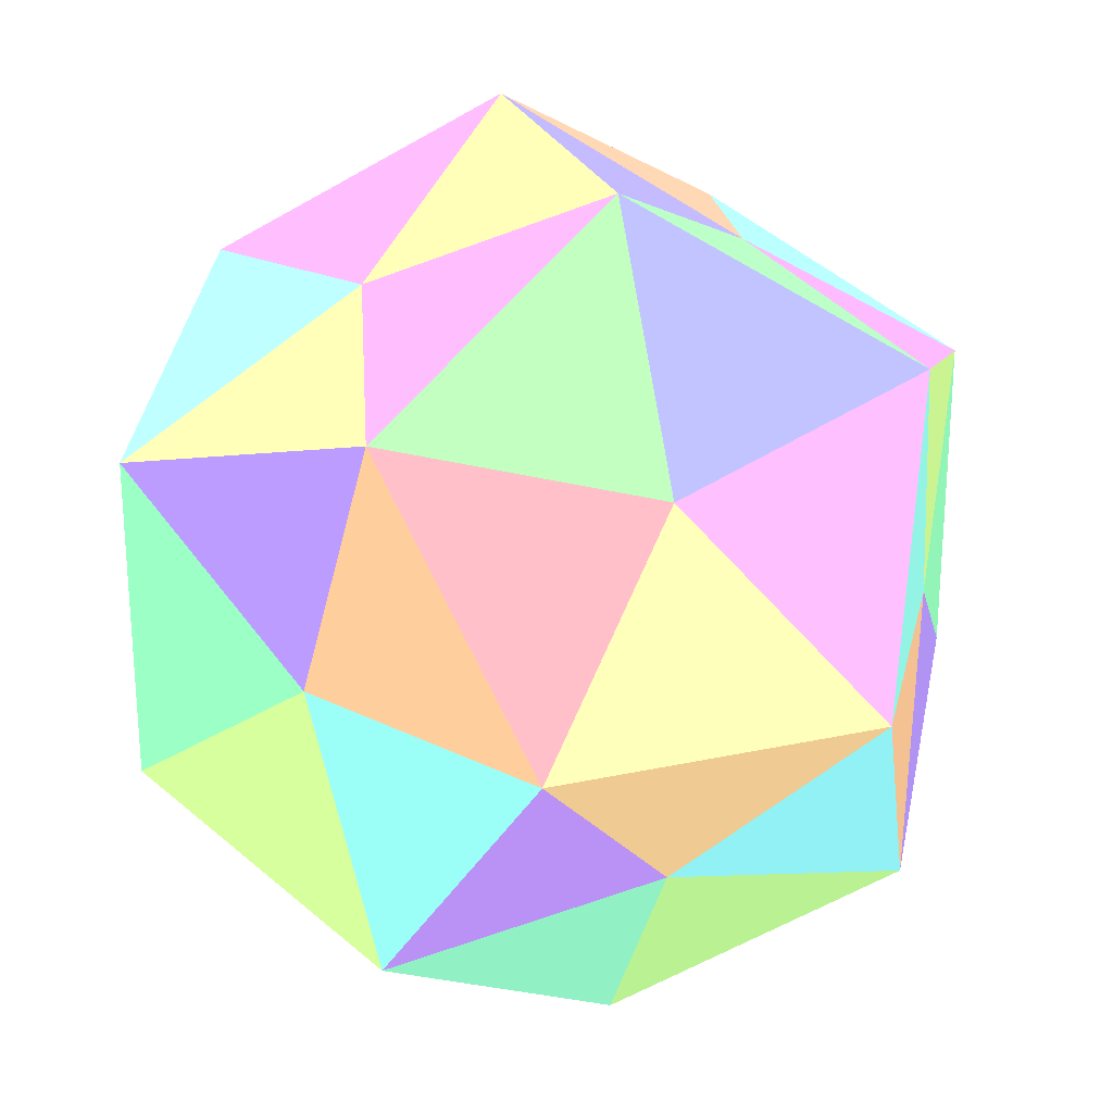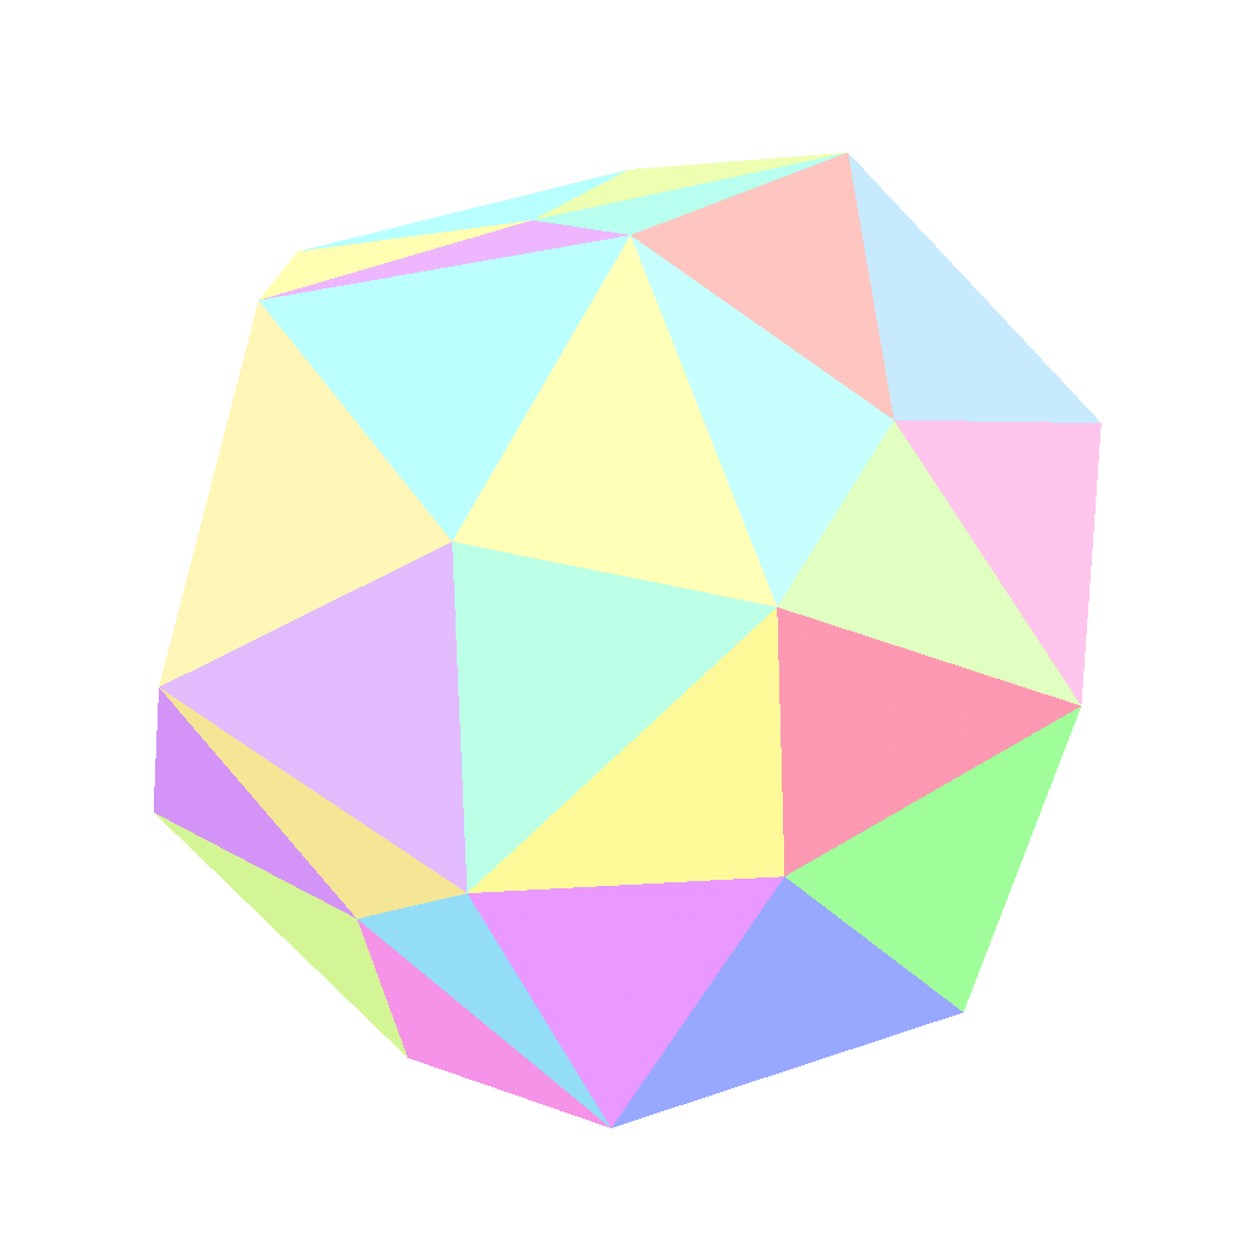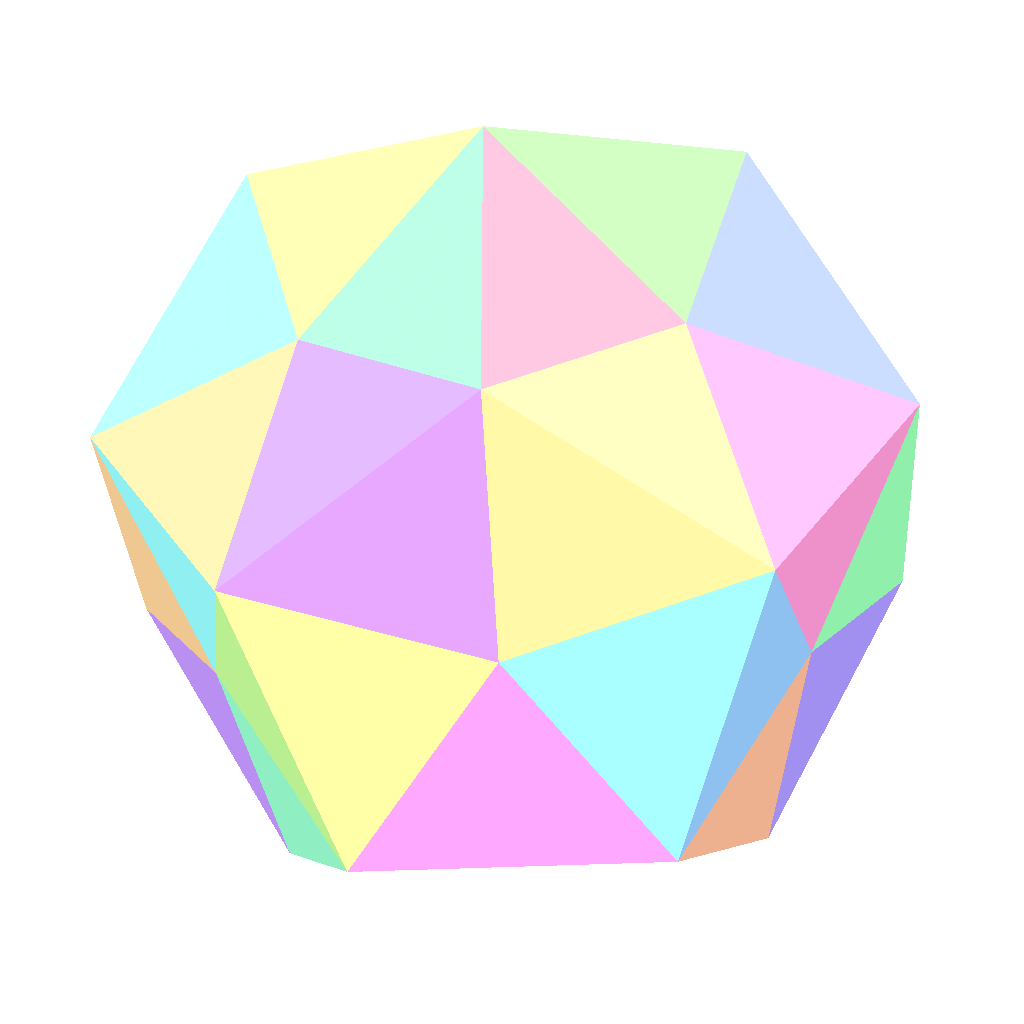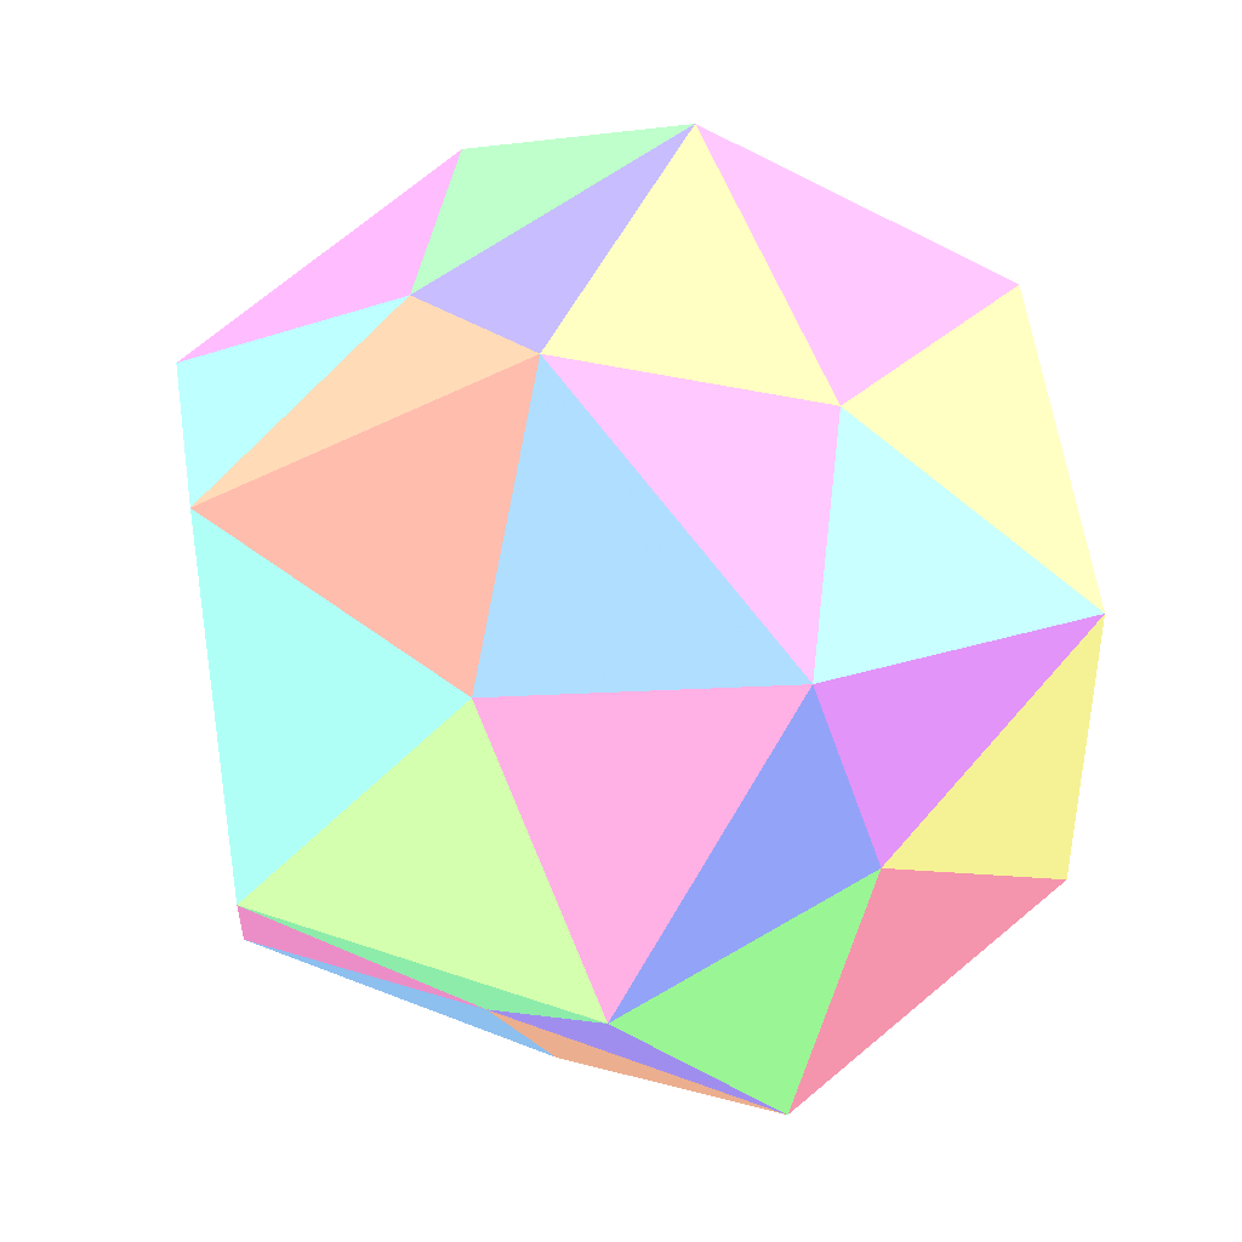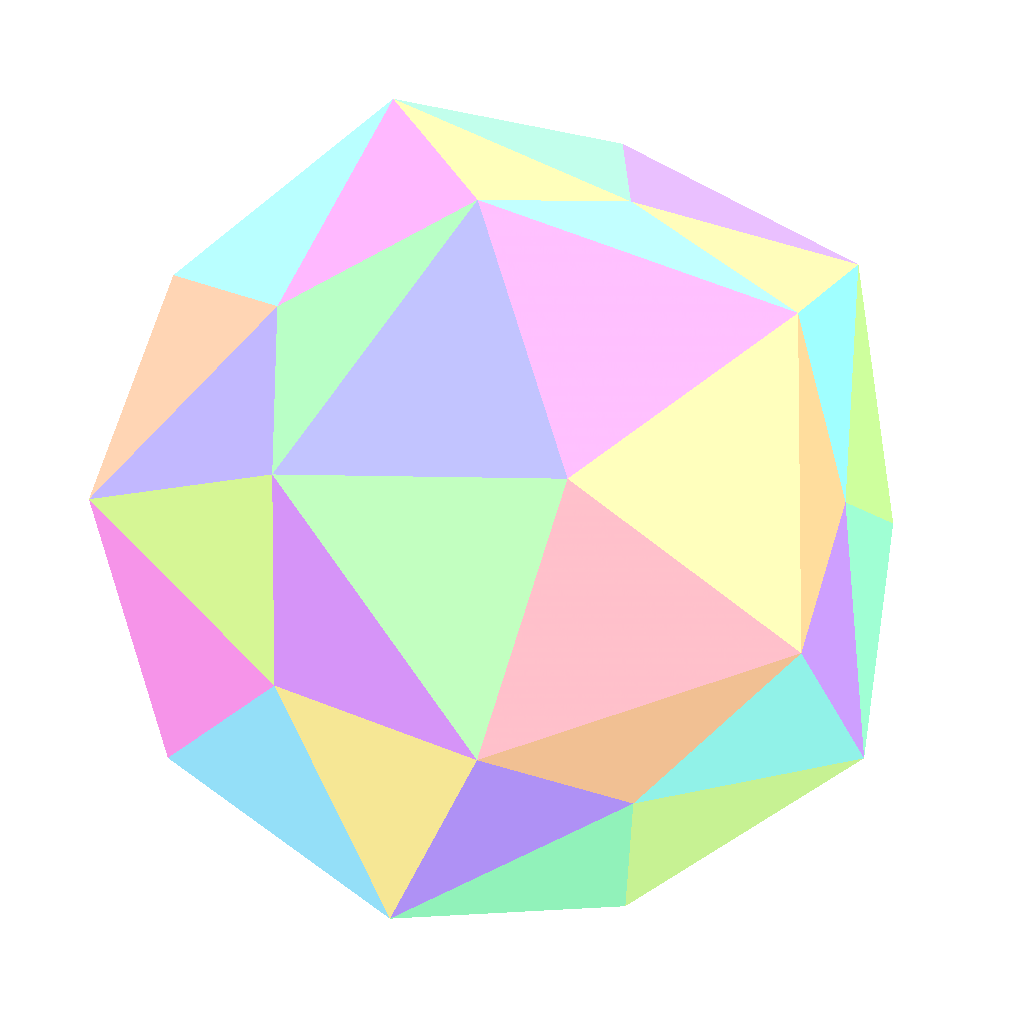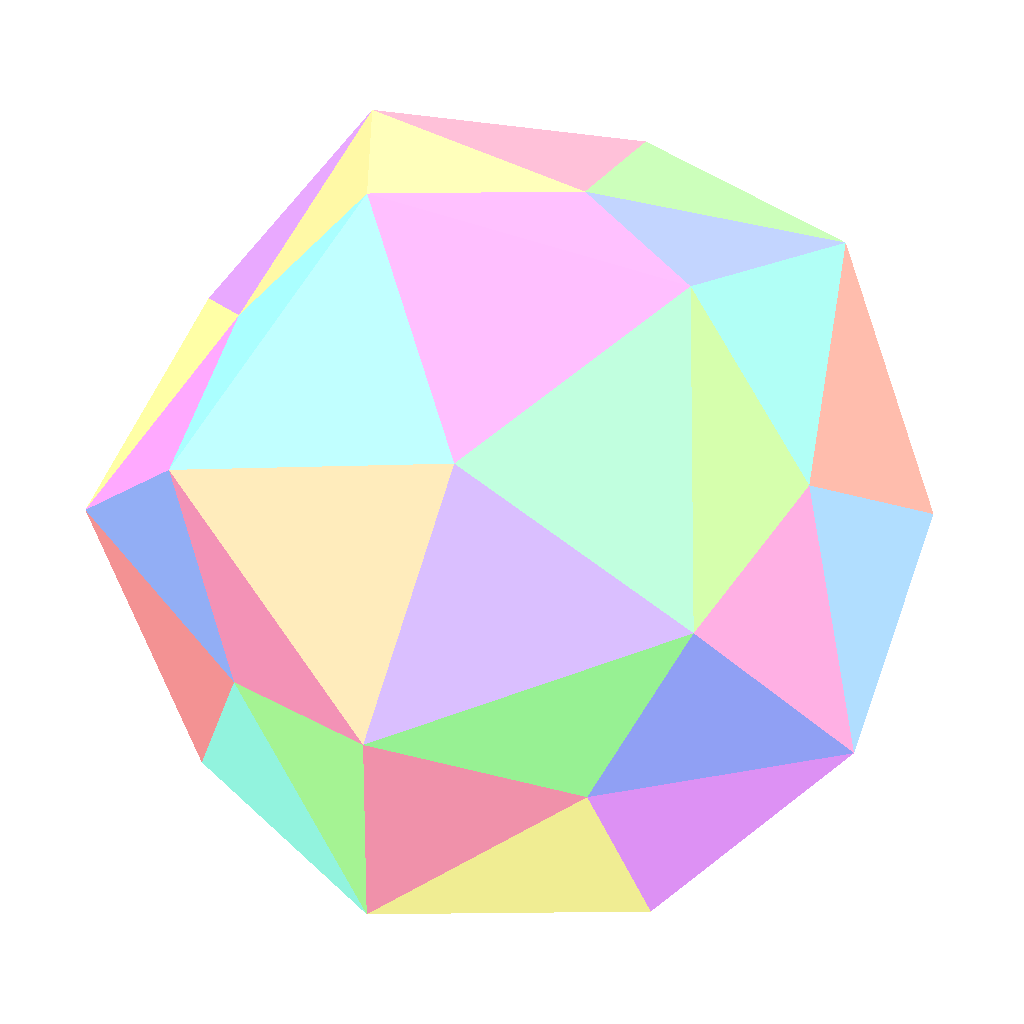
<metadata>
{"format":"obj","ext":"obj","renderer":"f3d","projection":"perspective","resolution":1024,"background":"white","views":[{"elev":25.5,"azim":-109.4,"up":"+Y"},{"elev":-76.5,"azim":-46.2,"up":"+Z"},{"elev":-35.1,"azim":3.8,"up":"+Y"},{"elev":43.8,"azim":112.2,"up":"+Y"},{"elev":-5.0,"azim":-130.0,"up":"+Z"},{"elev":-7.3,"azim":66.9,"up":"+Z"}]}
</metadata>
<code>
v 4.236 0 1.618 0.4196 0.698 0.5961
v 2.618 2.618 2.618 0.4392 0.698 0.4196
v 0 1.618 4.236 0.698 0.4196 0.4863
v 0 -1.618 4.236 0.698 0.6863 0.4196
v 2.618 -2.618 2.618 0.6431 0.4196 0.698
v 1.894 0 3.065 0.6431 0.4196 0.698
v -2.618 2.618 2.618 0.6745 0.4196 0.698
v -4.236 0 1.618 0.698 0.5529 0.4196
v -2.618 -2.618 2.618 0.5059 0.4196 0.698
v -1.894 0 3.065 0.5765 0.698 0.4196
v 1.618 4.236 0 0.4392 0.4196 0.698
v -1.618 4.236 0 0.4196 0.698 0.4627
v 0 3.065 1.894 0.4196 0.698 0.4627
v -1.618 -4.236 0 0.698 0.4196 0.6863
v 1.618 -4.236 0 0.4196 0.6627 0.698
v 0 -3.065 1.894 0.5765 0.4196 0.698
v 4.236 0 -1.618 0.698 0.4196 0.5529
v 2.618 2.618 -2.618 0.4196 0.5294 0.698
v 3.065 1.894 0 0.698 0.451 0.4196
v -2.618 2.618 -2.618 0.698 0.4196 0.451
v -4.236 0 -1.618 0.6745 0.698 0.4196
v -3.065 1.894 0 0.6745 0.4196 0.698
v -2.618 -2.618 -2.618 0.4196 0.698 0.5647
v -3.065 -1.894 0 0.5412 0.698 0.4196
v 2.618 -2.618 -2.618 0.4745 0.4196 0.698
v 3.065 -1.894 0 0.4196 0.698 0.498
v 0 1.618 -4.236 0.698 0.6549 0.4196
v 0 3.065 -1.894 0.6078 0.4196 0.698
v 0 -1.618 -4.236 0.4745 0.698 0.4196
v 0 -3.065 -1.894 0.698 0.4196 0.4196
v 1.894 0 -3.065 0.6431 0.4196 0.698
v -1.894 0 -3.065 0.5765 0.698 0.4196
v 1.894 0 3.065 0.698 0.6863 0.4196
v 1.894 0 3.065 0.698 0.4196 0.4863
v 1.894 0 3.065 0.4392 0.698 0.4196
v 1.894 0 3.065 0.4196 0.4627 0.698
v 4.236 0 1.618 0.5059 0.698 0.4196
v 4.236 0 1.618 0.4196 0.698 0.498
v 4.236 0 1.618 0.698 0.4196 0.5843
v 4.236 0 1.618 0.6431 0.4196 0.698
v 4.236 0 1.618 0.4196 0.4627 0.698
v 2.618 2.618 2.618 0.4196 0.5961 0.698
v 2.618 2.618 2.618 0.698 0.4863 0.4196
v 2.618 2.618 2.618 0.698 0.451 0.4196
v 2.618 2.618 2.618 0.4196 0.698 0.5961
v 2.618 2.618 2.618 0.4196 0.4627 0.698
v 0 1.618 4.236 0.4196 0.698 0.5294
v 0 1.618 4.236 0.5765 0.698 0.4196
v 0 1.618 4.236 0.698 0.4196 0.6196
v 0 1.618 4.236 0.4196 0.5961 0.698
v 0 1.618 4.236 0.4392 0.698 0.4196
v 0 -1.618 4.236 0.698 0.6196 0.4196
v 0 -1.618 4.236 0.5765 0.4196 0.698
v 0 -1.618 4.236 0.5059 0.4196 0.698
v 0 -1.618 4.236 0.4196 0.698 0.5294
v 0 -1.618 4.236 0.698 0.4196 0.4863
v 2.618 -2.618 2.618 0.698 0.4196 0.5843
v 2.618 -2.618 2.618 0.4196 0.5647 0.698
v 2.618 -2.618 2.618 0.4196 0.6627 0.698
v 2.618 -2.618 2.618 0.698 0.6196 0.4196
v 2.618 -2.618 2.618 0.698 0.6863 0.4196
v -1.894 0 3.065 0.4196 0.698 0.5294
v -1.894 0 3.065 0.5059 0.4196 0.698
v -1.894 0 3.065 0.698 0.5529 0.4196
v -1.894 0 3.065 0.4196 0.698 0.6627
v -2.618 2.618 2.618 0.4196 0.4275 0.698
v -2.618 2.618 2.618 0.4196 0.698 0.4627
v -2.618 2.618 2.618 0.698 0.4196 0.6196
v -2.618 2.618 2.618 0.5765 0.698 0.4196
v -2.618 2.618 2.618 0.4196 0.698 0.6627
v -4.236 0 1.618 0.4196 0.698 0.698
v -4.236 0 1.618 0.698 0.5843 0.4196
v -4.236 0 1.618 0.6745 0.698 0.4196
v -4.236 0 1.618 0.6745 0.4196 0.698
v -4.236 0 1.618 0.4196 0.698 0.6627
v -2.618 -2.618 2.618 0.5765 0.4196 0.698
v -2.618 -2.618 2.618 0.6431 0.698 0.4196
v -2.618 -2.618 2.618 0.5412 0.698 0.4196
v -2.618 -2.618 2.618 0.4196 0.698 0.698
v -2.618 -2.618 2.618 0.698 0.5529 0.4196
v 0 3.065 1.894 0.4392 0.4196 0.698
v 0 3.065 1.894 0.698 0.4863 0.4196
v 0 3.065 1.894 0.4196 0.5961 0.698
v 0 3.065 1.894 0.698 0.4196 0.6196
v 1.618 4.236 0 0.6078 0.698 0.4196
v 1.618 4.236 0 0.698 0.4196 0.6549
v 1.618 4.236 0 0.4196 0.5294 0.698
v 1.618 4.236 0 0.698 0.451 0.4196
v 1.618 4.236 0 0.698 0.4863 0.4196
v -1.618 4.236 0 0.4196 0.4275 0.698
v -1.618 4.236 0 0.4196 0.698 0.4275
v -1.618 4.236 0 0.6078 0.4196 0.698
v -1.618 4.236 0 0.6078 0.698 0.4196
v -1.618 4.236 0 0.4392 0.4196 0.698
v 0 -3.065 1.894 0.698 0.6196 0.4196
v 0 -3.065 1.894 0.4196 0.6627 0.698
v 0 -3.065 1.894 0.698 0.4196 0.6863
v 0 -3.065 1.894 0.6431 0.698 0.4196
v -1.618 -4.236 0 0.4196 0.498 0.698
v -1.618 -4.236 0 0.698 0.4196 0.4196
v -1.618 -4.236 0 0.4196 0.698 0.5647
v -1.618 -4.236 0 0.5412 0.698 0.4196
v -1.618 -4.236 0 0.6431 0.698 0.4196
v 1.618 -4.236 0 0.4196 0.5647 0.698
v 1.618 -4.236 0 0.698 0.5176 0.4196
v 1.618 -4.236 0 0.698 0.4196 0.5176
v 1.618 -4.236 0 0.4196 0.498 0.698
v 1.618 -4.236 0 0.698 0.4196 0.6863
v 3.065 1.894 0 0.4196 0.5294 0.698
v 3.065 1.894 0 0.698 0.4196 0.5529
v 3.065 1.894 0 0.5059 0.698 0.4196
v 3.065 1.894 0 0.4196 0.698 0.5961
v 4.236 0 -1.618 0.4196 0.4627 0.698
v 4.236 0 -1.618 0.4392 0.698 0.4196
v 4.236 0 -1.618 0.4745 0.4196 0.698
v 4.236 0 -1.618 0.4196 0.698 0.498
v 4.236 0 -1.618 0.5059 0.698 0.4196
v 2.618 2.618 -2.618 0.698 0.4196 0.6549
v 2.618 2.618 -2.618 0.4196 0.6314 0.698
v 2.618 2.618 -2.618 0.6431 0.4196 0.698
v 2.618 2.618 -2.618 0.4196 0.4627 0.698
v 2.618 2.618 -2.618 0.698 0.4196 0.5529
v -3.065 1.894 0 0.6745 0.698 0.4196
v -3.065 1.894 0 0.698 0.4196 0.451
v -3.065 1.894 0 0.4196 0.698 0.4275
v -3.065 1.894 0 0.4196 0.4275 0.698
v -2.618 2.618 -2.618 0.698 0.5529 0.4196
v -2.618 2.618 -2.618 0.5059 0.4196 0.698
v -2.618 2.618 -2.618 0.698 0.6549 0.4196
v -2.618 2.618 -2.618 0.6078 0.4196 0.698
v -2.618 2.618 -2.618 0.4196 0.698 0.4275
v -4.236 0 -1.618 0.698 0.5843 0.4196
v -4.236 0 -1.618 0.5412 0.4196 0.698
v -4.236 0 -1.618 0.4196 0.698 0.6627
v -4.236 0 -1.618 0.698 0.5529 0.4196
v -4.236 0 -1.618 0.698 0.4196 0.451
v -3.065 -1.894 0 0.4196 0.698 0.5647
v -3.065 -1.894 0 0.5412 0.4196 0.698
v -3.065 -1.894 0 0.698 0.5843 0.4196
v -3.065 -1.894 0 0.4196 0.698 0.698
v -2.618 -2.618 -2.618 0.698 0.4196 0.4196
v -2.618 -2.618 -2.618 0.4196 0.698 0.6314
v -2.618 -2.618 -2.618 0.5765 0.698 0.4196
v -2.618 -2.618 -2.618 0.4196 0.698 0.6627
v -2.618 -2.618 -2.618 0.5412 0.4196 0.698
v 3.065 -1.894 0 0.4745 0.4196 0.698
v 3.065 -1.894 0 0.698 0.5176 0.4196
v 3.065 -1.894 0 0.4196 0.5647 0.698
v 3.065 -1.894 0 0.698 0.4196 0.5843
v 2.618 -2.618 -2.618 0.4392 0.698 0.4196
v 2.618 -2.618 -2.618 0.698 0.4196 0.4863
v 2.618 -2.618 -2.618 0.4745 0.698 0.4196
v 2.618 -2.618 -2.618 0.698 0.4196 0.5176
v 2.618 -2.618 -2.618 0.698 0.5176 0.4196
v 0 3.065 -1.894 0.698 0.6549 0.4196
v 0 3.065 -1.894 0.4196 0.6314 0.698
v 0 3.065 -1.894 0.698 0.4196 0.6549
v 0 3.065 -1.894 0.6078 0.698 0.4196
v 0 1.618 -4.236 0.5059 0.4196 0.698
v 0 1.618 -4.236 0.4196 0.698 0.5294
v 0 1.618 -4.236 0.698 0.6863 0.4196
v 0 1.618 -4.236 0.6431 0.4196 0.698
v 0 1.618 -4.236 0.4196 0.6314 0.698
v 0 -3.065 -1.894 0.4196 0.498 0.698
v 0 -3.065 -1.894 0.698 0.4196 0.5176
v 0 -3.065 -1.894 0.4745 0.698 0.4196
v 0 -3.065 -1.894 0.4196 0.698 0.6314
v 0 -1.618 -4.236 0.698 0.4196 0.4863
v 0 -1.618 -4.236 0.698 0.6863 0.4196
v 0 -1.618 -4.236 0.4196 0.698 0.5294
v 0 -1.618 -4.236 0.5765 0.698 0.4196
v 0 -1.618 -4.236 0.4196 0.698 0.6314
v 1.894 0 -3.065 0.698 0.6863 0.4196
v 1.894 0 -3.065 0.698 0.4196 0.4863
v 1.894 0 -3.065 0.4392 0.698 0.4196
v 1.894 0 -3.065 0.4196 0.4627 0.698
v -1.894 0 -3.065 0.4196 0.698 0.5294
v -1.894 0 -3.065 0.5059 0.4196 0.698
v -1.894 0 -3.065 0.698 0.5529 0.4196
v -1.894 0 -3.065 0.4196 0.698 0.6627
f 36 41 46
f 35 2 51
f 34 3 56
f 33 4 61
f 6 5 40
f 65 70 75
f 64 8 80
f 63 9 54
f 62 55 47
f 10 48 69
f 84 68 49
f 83 50 42
f 82 43 89
f 81 11 94
f 13 12 67
f 98 77 103
f 97 14 108
f 96 15 59
f 95 60 52
f 16 53 76
f 112 45 1
f 111 37 117
f 110 17 122
f 109 18 87
f 19 88 44
f 126 66 90
f 125 91 131
f 124 20 136
f 123 21 73
f 22 74 7
f 140 79 71
f 139 72 132
f 138 133 145
f 137 23 101
f 24 102 78
f 149 39 57
f 148 58 104
f 147 105 154
f 146 25 115
f 26 116 38
f 158 93 85
f 157 86 118
f 156 119 163
f 155 27 129
f 28 130 92
f 167 142 172
f 166 29 152
f 165 153 106
f 164 107 99
f 30 100 141
f 176 121 113
f 175 114 150
f 174 151 168
f 173 169 161
f 31 162 120
f 180 144 134
f 179 135 127
f 178 128 159
f 177 160 170
f 32 171 143

</code>
